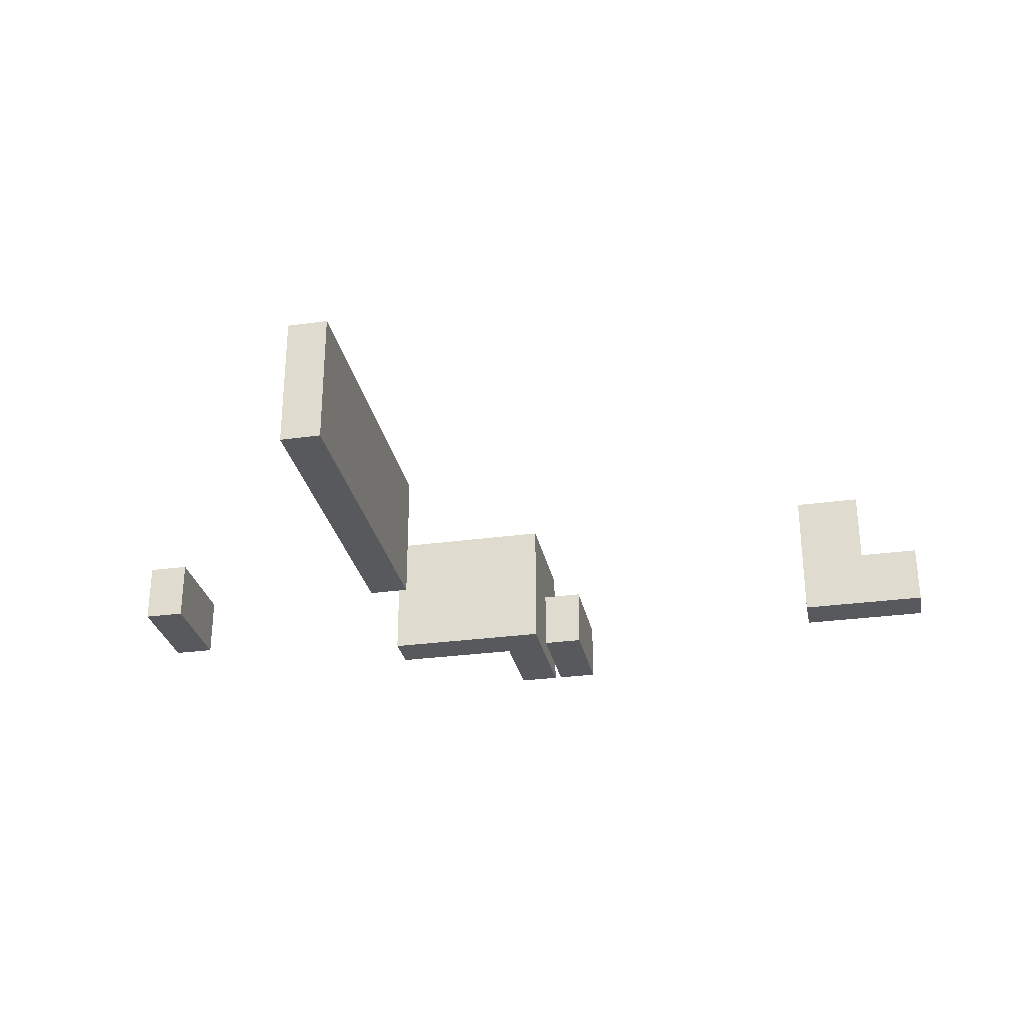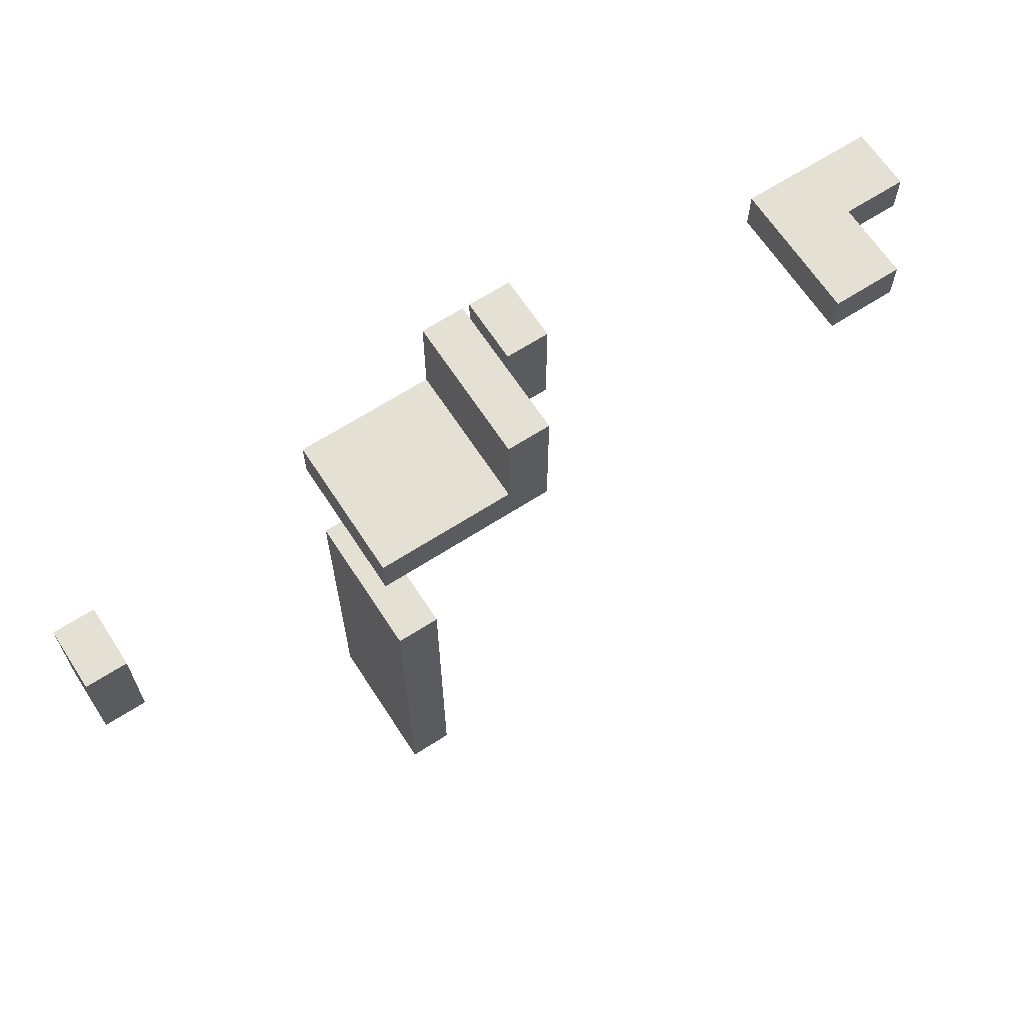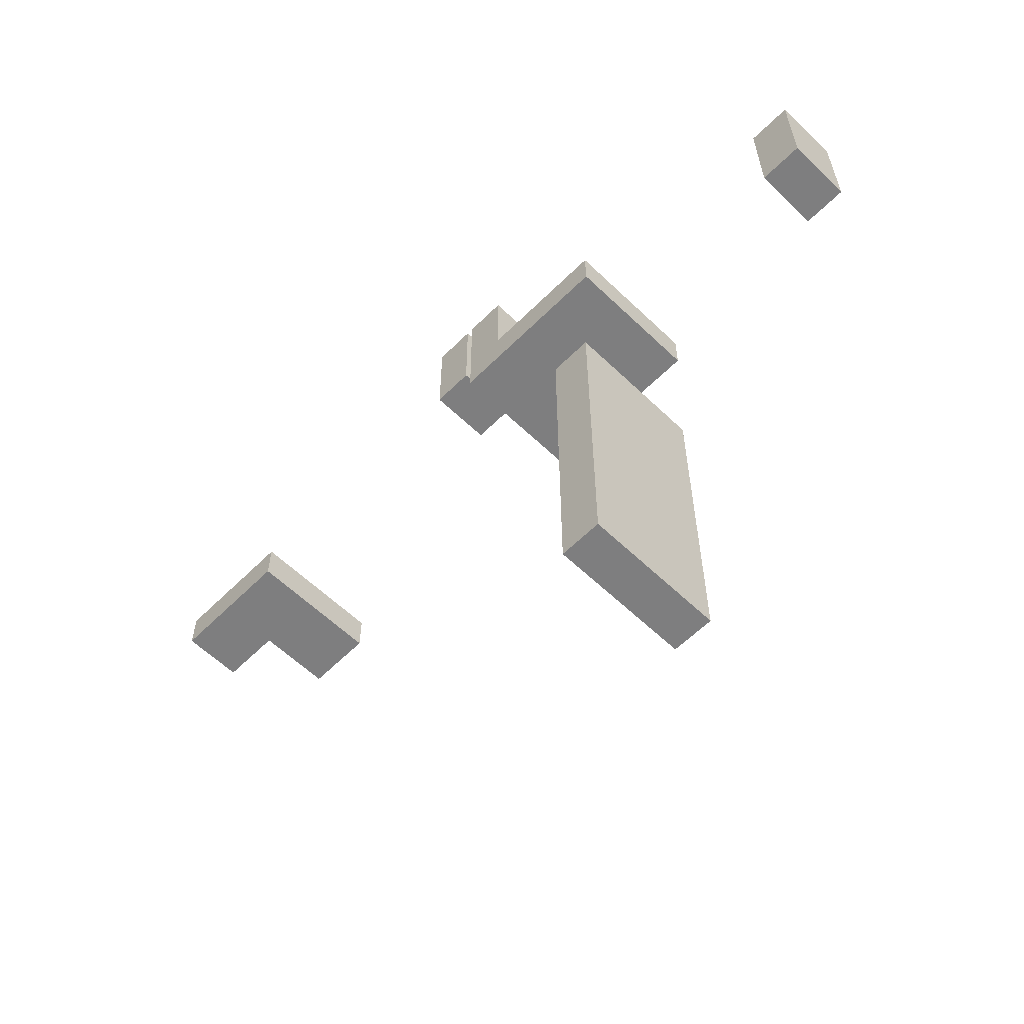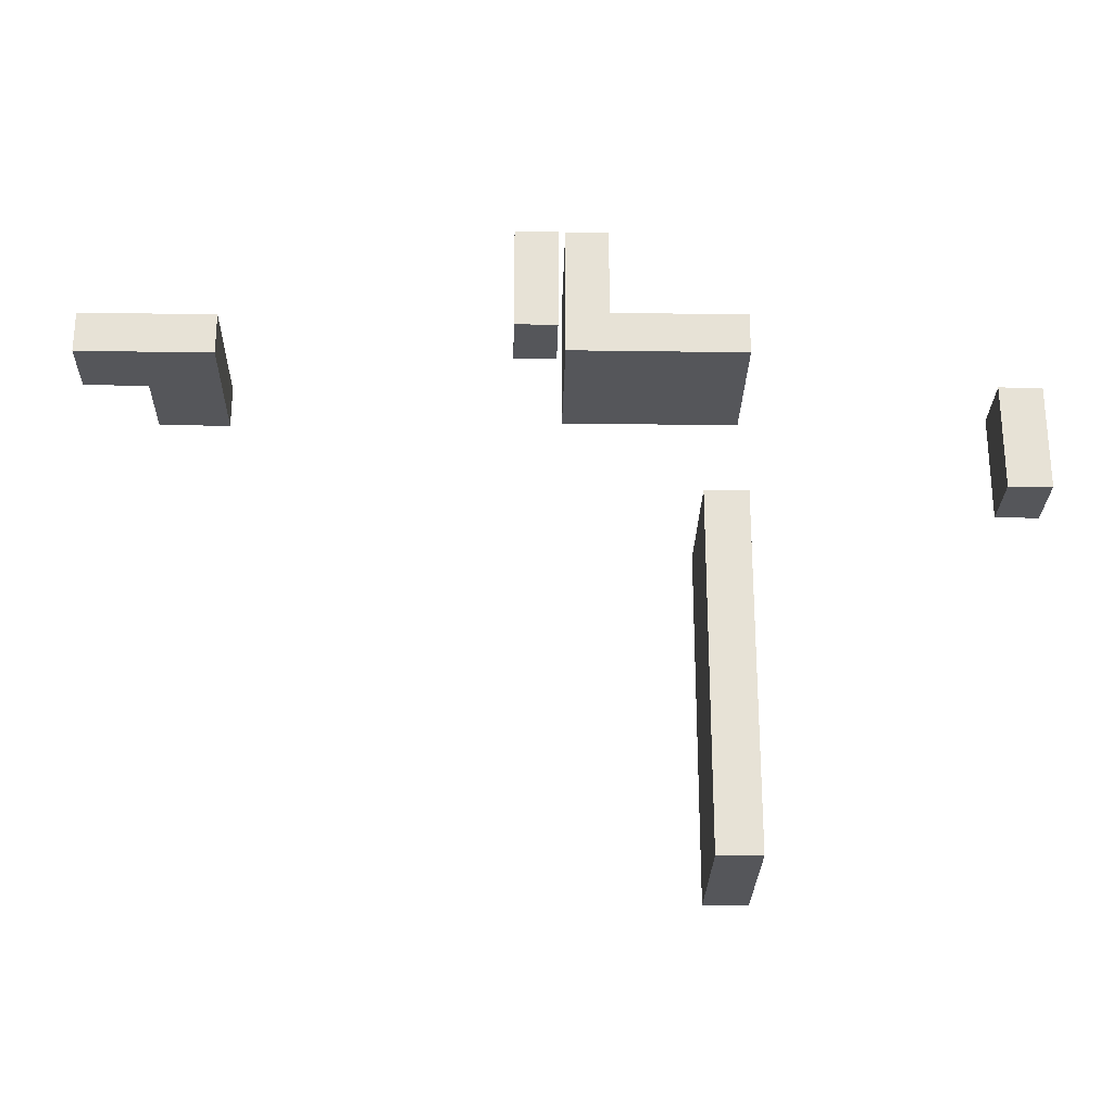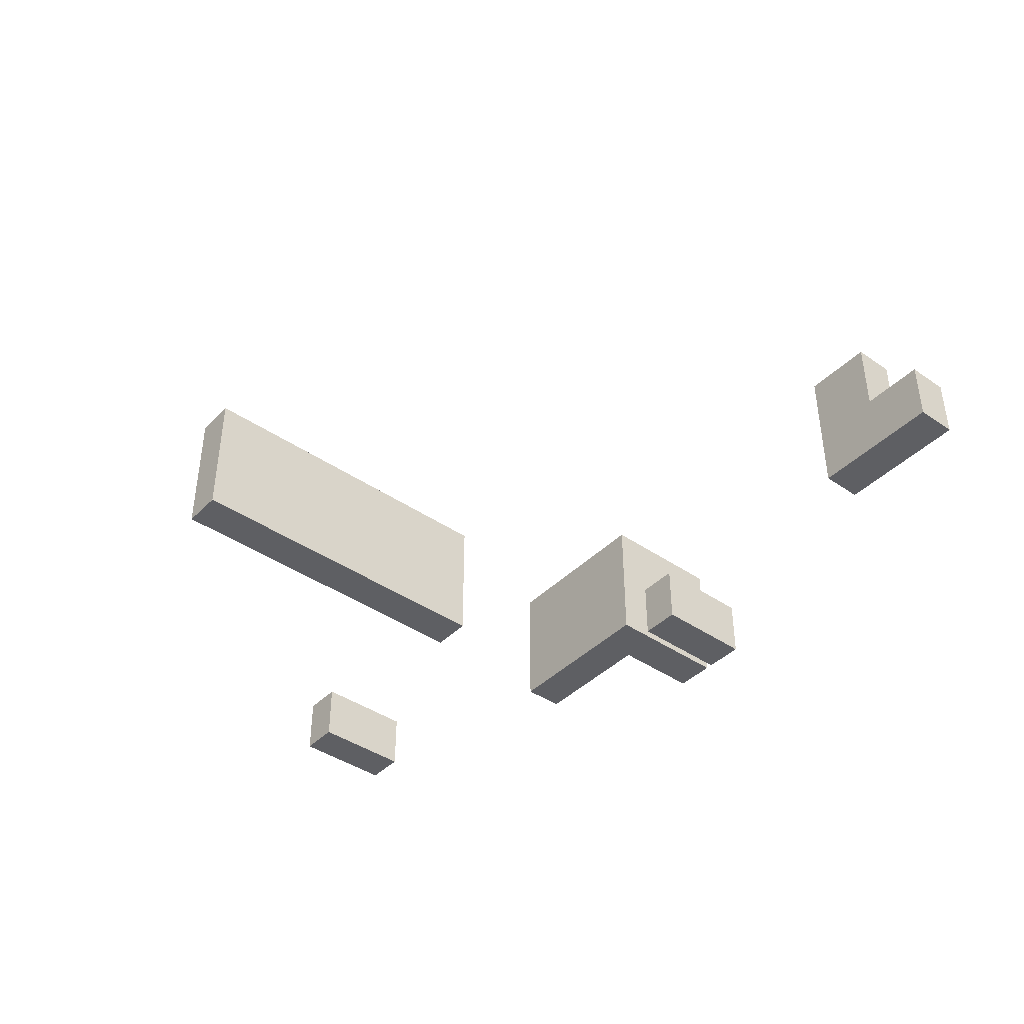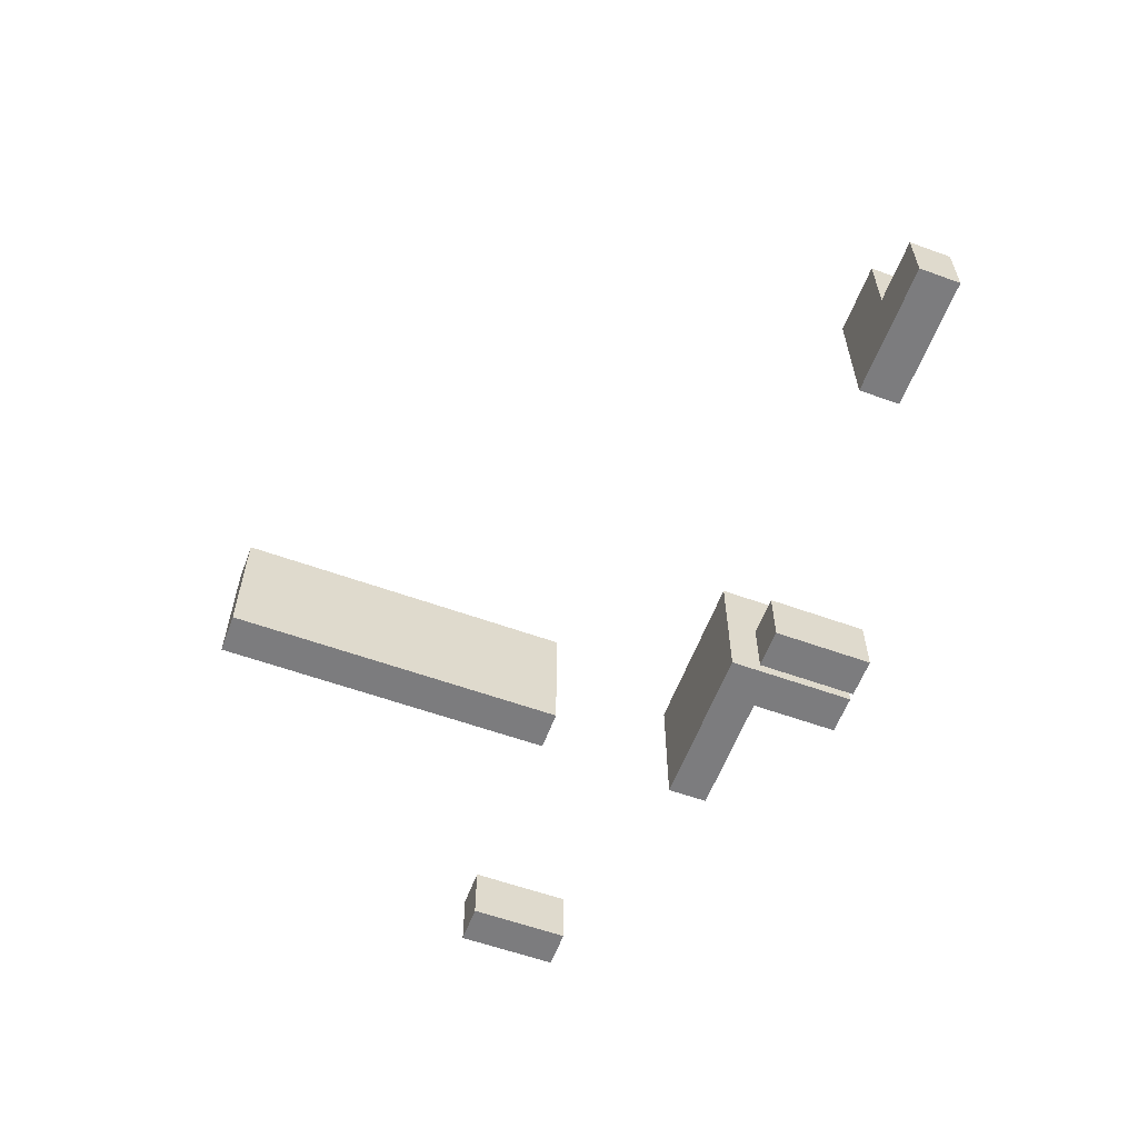
<metadata>
{"format":"obj","ext":"obj","renderer":"f3d","projection":"perspective","resolution":1024,"background":"white","views":[{"elev":-29.3,"azim":11.5,"up":"+Z"},{"elev":65.3,"azim":-33.0,"up":"+Y"},{"elev":-59.5,"azim":-134.5,"up":"+Y"},{"elev":-26.1,"azim":178.7,"up":"+Y"},{"elev":-41.3,"azim":50.1,"up":"+Z"},{"elev":-58.9,"azim":69.6,"up":"+Z"}]}
</metadata>
<code>
v 23.62 200.8 153.5
v 0 200.8 118.1
v 23.62 200.8 118.1
v 0 200.8 153.5
v 23.62 259.8 118.1
v 0 200.8 118.1
v 0 259.8 118.1
v 23.62 200.8 118.1
v 23.62 259.8 118.1
v 23.62 200.8 153.5
v 23.62 200.8 118.1
v 23.62 259.8 153.5
v 23.62 200.8 153.5
v 0 259.8 153.5
v 0 200.8 153.5
v 23.62 259.8 153.5
v 0 259.8 153.5
v 0 200.8 118.1
v 0 200.8 153.5
v 0 259.8 118.1
v 0 259.8 153.5
v 23.62 259.8 118.1
v 0 259.8 118.1
v 23.62 259.8 153.5
v 181.1 -0 196.9
v 157.5 0 118.1
v 181.1 -0 118.1
v 157.5 -0 196.9
v 181.1 196.9 118.1
v 157.5 0 118.1
v 157.5 196.9 118.1
v 181.1 -0 118.1
v 181.1 196.9 118.1
v 181.1 -0 196.9
v 181.1 -0 118.1
v 181.1 196.9 196.9
v 181.1 -0 196.9
v 157.5 196.9 196.9
v 157.5 -0 196.9
v 181.1 196.9 196.9
v 157.5 196.9 196.9
v 157.5 0 118.1
v 157.5 -0 196.9
v 157.5 196.9 118.1
v 157.5 196.9 196.9
v 181.1 196.9 118.1
v 157.5 196.9 118.1
v 181.1 196.9 196.9
v 476.4 275.6 196.9
v 437 299.2 196.9
v 437 275.6 196.9
v 476.4 299.2 196.9
v 437 299.2 118.1
v 476.4 299.2 153.5
v 511.8 299.2 118.1
v 437 299.2 196.9
v 476.4 299.2 196.9
v 511.8 299.2 153.5
v 437 299.2 196.9
v 437 275.6 118.1
v 437 275.6 196.9
v 437 299.2 118.1
v 437 275.6 118.1
v 476.4 275.6 153.5
v 437 275.6 196.9
v 511.8 275.6 118.1
v 511.8 275.6 153.5
v 476.4 275.6 196.9
v 476.4 299.2 153.5
v 476.4 275.6 196.9
v 476.4 275.6 153.5
v 476.4 299.2 196.9
v 511.8 275.6 118.1
v 511.8 299.2 153.5
v 511.8 275.6 153.5
v 511.8 299.2 118.1
v 511.8 299.2 118.1
v 437 275.6 118.1
v 437 299.2 118.1
v 511.8 275.6 118.1
v 511.8 275.6 153.5
v 476.4 299.2 153.5
v 476.4 275.6 153.5
v 511.8 299.2 153.5
v 255.9 354.3 153.5
v 255.9 295.3 118.1
v 255.9 295.3 153.5
v 255.9 354.3 118.1
v 255.9 354.3 118.1
v 279.5 295.3 118.1
v 255.9 295.3 118.1
v 279.5 354.3 118.1
v 279.5 295.3 153.5
v 255.9 295.3 118.1
v 279.5 295.3 118.1
v 255.9 295.3 153.5
v 279.5 295.3 153.5
v 255.9 354.3 153.5
v 255.9 295.3 153.5
v 279.5 354.3 153.5
v 255.9 354.3 118.1
v 279.5 354.3 153.5
v 279.5 354.3 118.1
v 255.9 354.3 153.5
v 279.5 354.3 118.1
v 279.5 295.3 153.5
v 279.5 295.3 118.1
v 279.5 354.3 153.5
v 252 354.3 118.1
v 228.3 303.1 118.1
v 228.3 354.3 118.1
v 252 279.5 118.1
v 153.5 279.5 118.1
v 153.5 303.1 118.1
v 252 279.5 196.9
v 153.5 279.5 118.1
v 252 279.5 118.1
v 153.5 279.5 196.9
v 153.5 303.1 196.9
v 153.5 279.5 118.1
v 153.5 279.5 196.9
v 153.5 303.1 118.1
v 153.5 303.1 196.9
v 228.3 303.1 118.1
v 153.5 303.1 118.1
v 228.3 303.1 196.9
v 228.3 354.3 196.9
v 228.3 303.1 118.1
v 228.3 303.1 196.9
v 228.3 354.3 118.1
v 228.3 354.3 196.9
v 252 354.3 118.1
v 228.3 354.3 118.1
v 252 354.3 196.9
v 252 354.3 118.1
v 252 279.5 196.9
v 252 279.5 118.1
v 252 354.3 196.9
v 252 279.5 196.9
v 153.5 303.1 196.9
v 153.5 279.5 196.9
v 228.3 303.1 196.9
v 228.3 354.3 196.9
v 252 354.3 196.9
f 1 2 3
f 2 1 4
f 5 6 7
f 6 5 8
f 9 10 11
f 10 9 12
f 13 14 15
f 14 13 16
f 17 18 19
f 18 17 20
f 21 22 23
f 22 21 24
f 25 26 27
f 26 25 28
f 29 30 31
f 30 29 32
f 33 34 35
f 34 33 36
f 37 38 39
f 38 37 40
f 41 42 43
f 42 41 44
f 45 46 47
f 46 45 48
f 49 50 51
f 50 49 52
f 53 54 55
f 54 53 56
f 54 56 57
f 58 55 54
f 59 60 61
f 60 59 62
f 63 64 65
f 64 63 66
f 64 66 67
f 65 64 68
f 69 70 71
f 70 69 72
f 73 74 75
f 74 73 76
f 77 78 79
f 78 77 80
f 81 82 83
f 82 81 84
f 85 86 87
f 86 85 88
f 89 90 91
f 90 89 92
f 93 94 95
f 94 93 96
f 97 98 99
f 98 97 100
f 101 102 103
f 102 101 104
f 105 106 107
f 106 105 108
f 109 110 111
f 110 109 112
f 110 113 114
f 113 110 112
f 115 116 117
f 116 115 118
f 119 120 121
f 120 119 122
f 123 124 125
f 124 123 126
f 127 128 129
f 128 127 130
f 131 132 133
f 132 131 134
f 135 136 137
f 136 135 138
f 139 140 141
f 140 139 142
f 142 139 143
f 143 139 144

</code>
